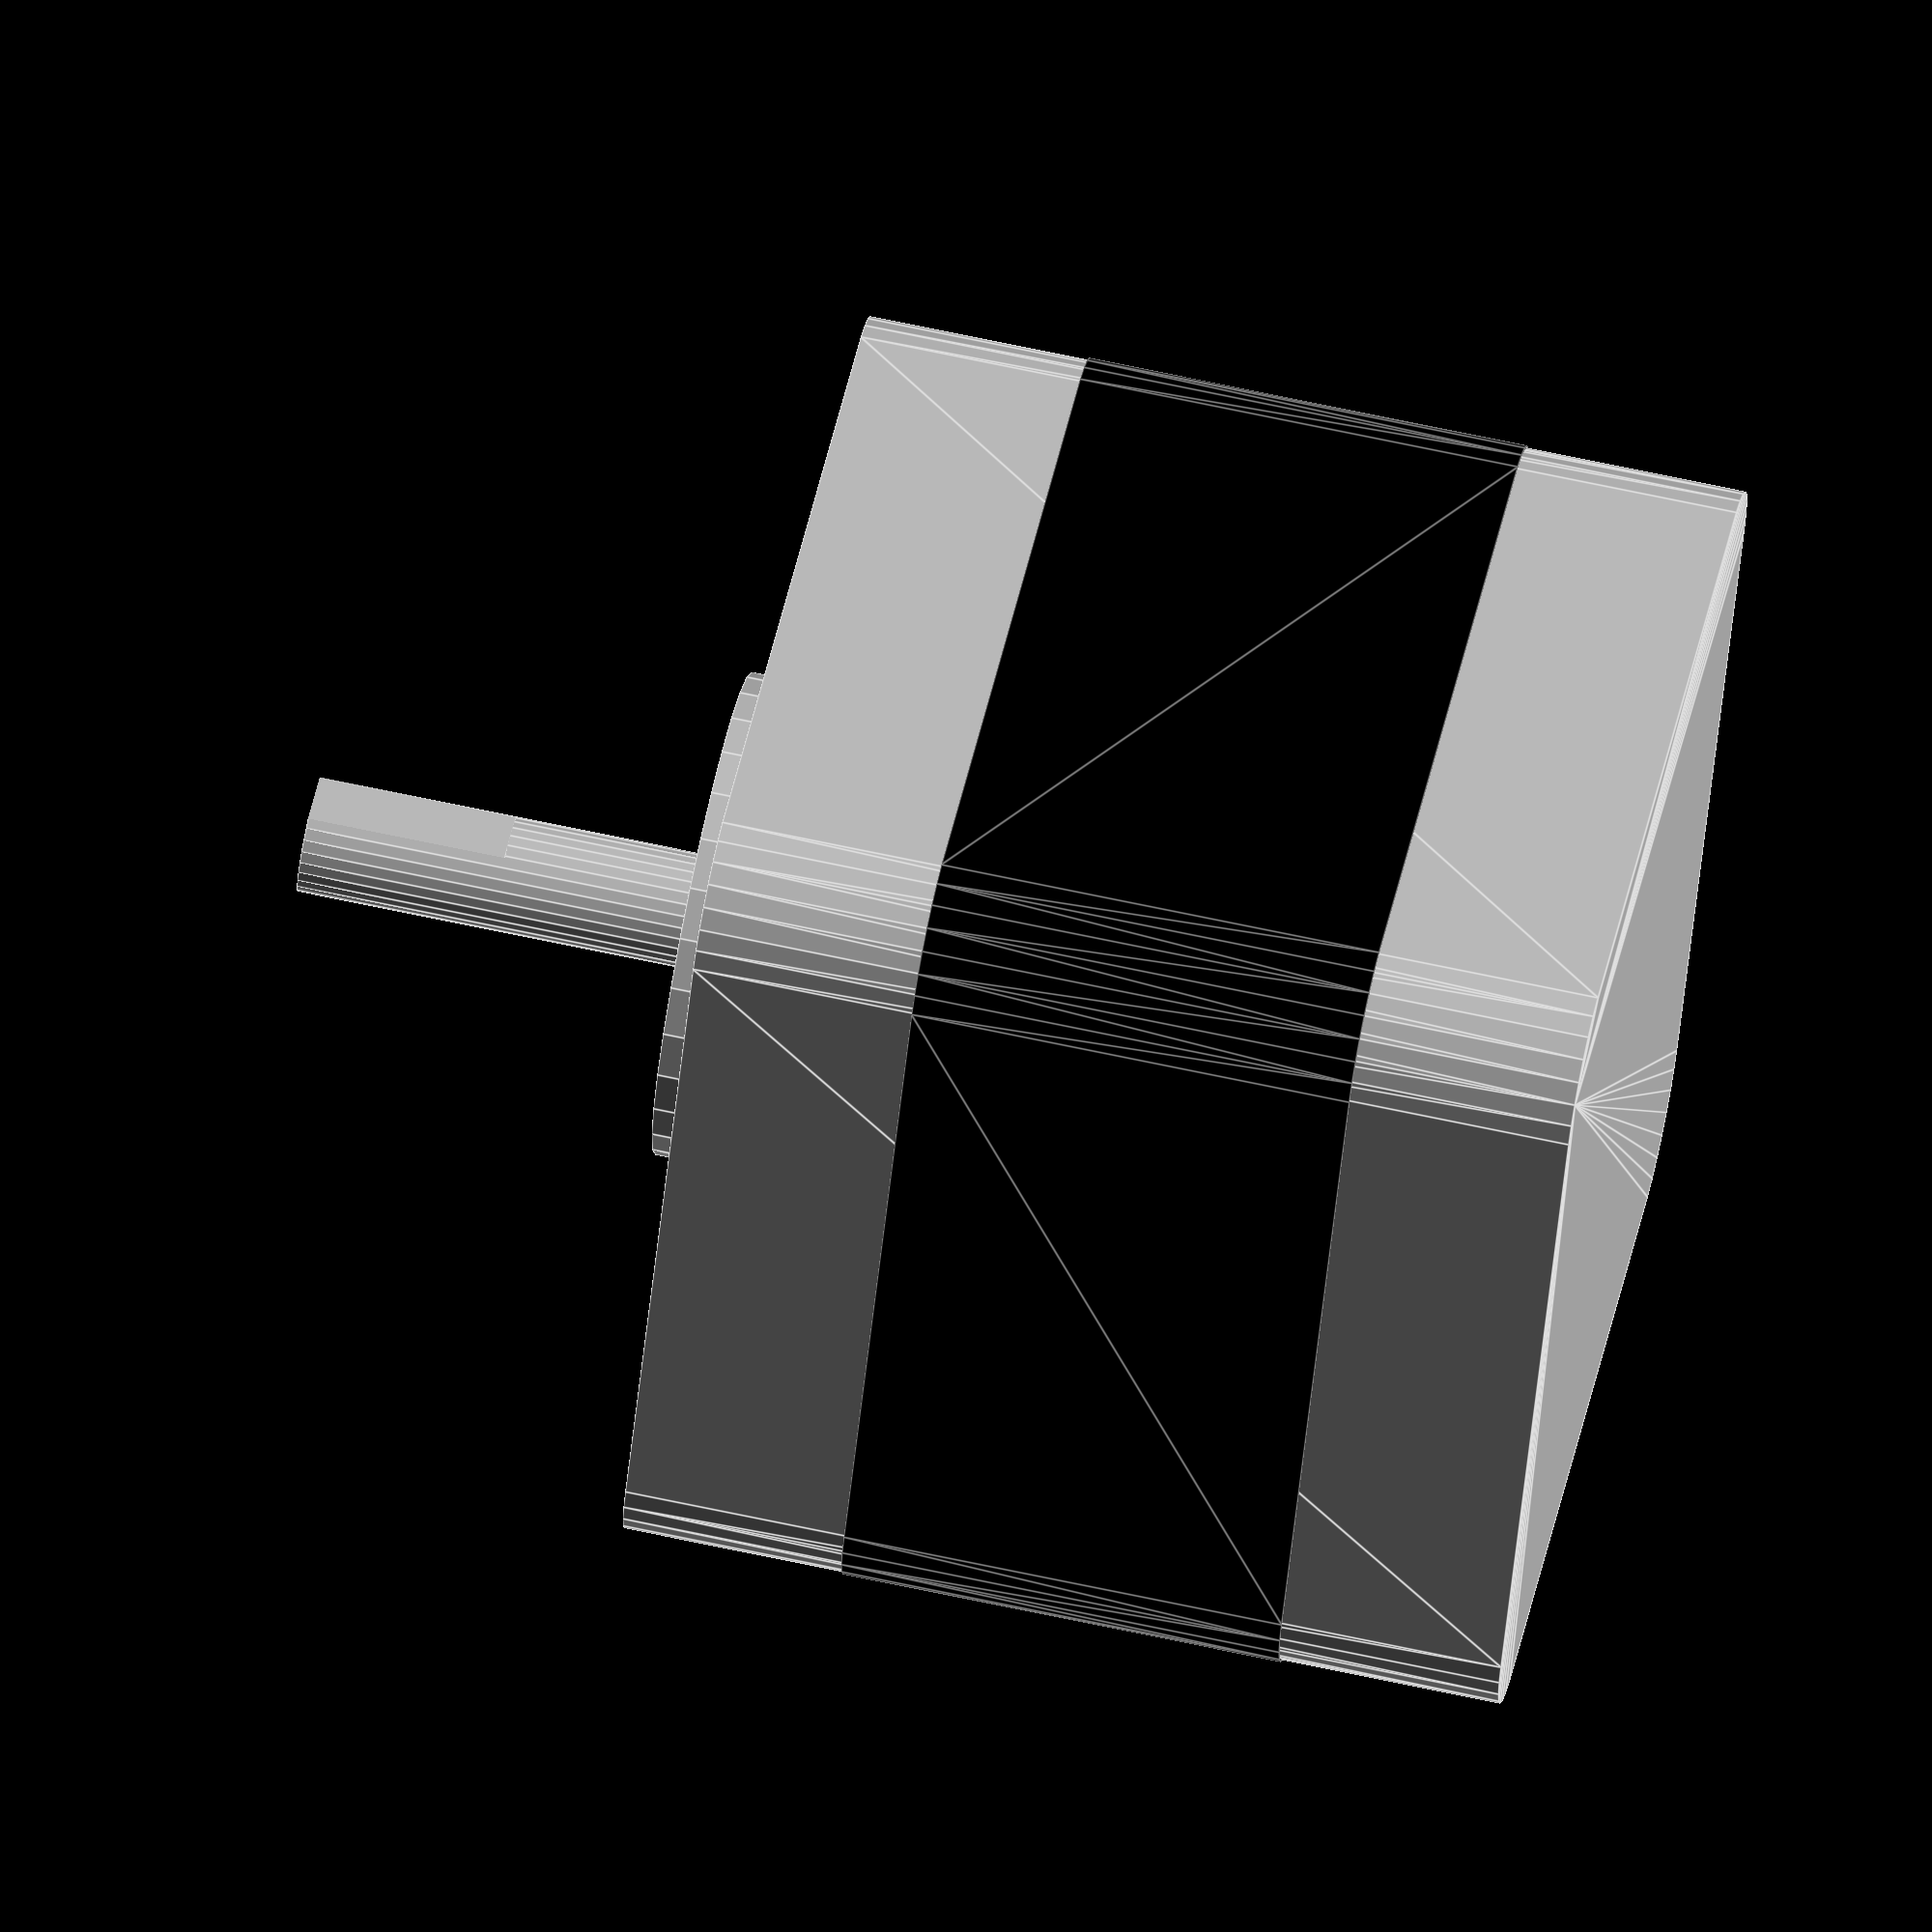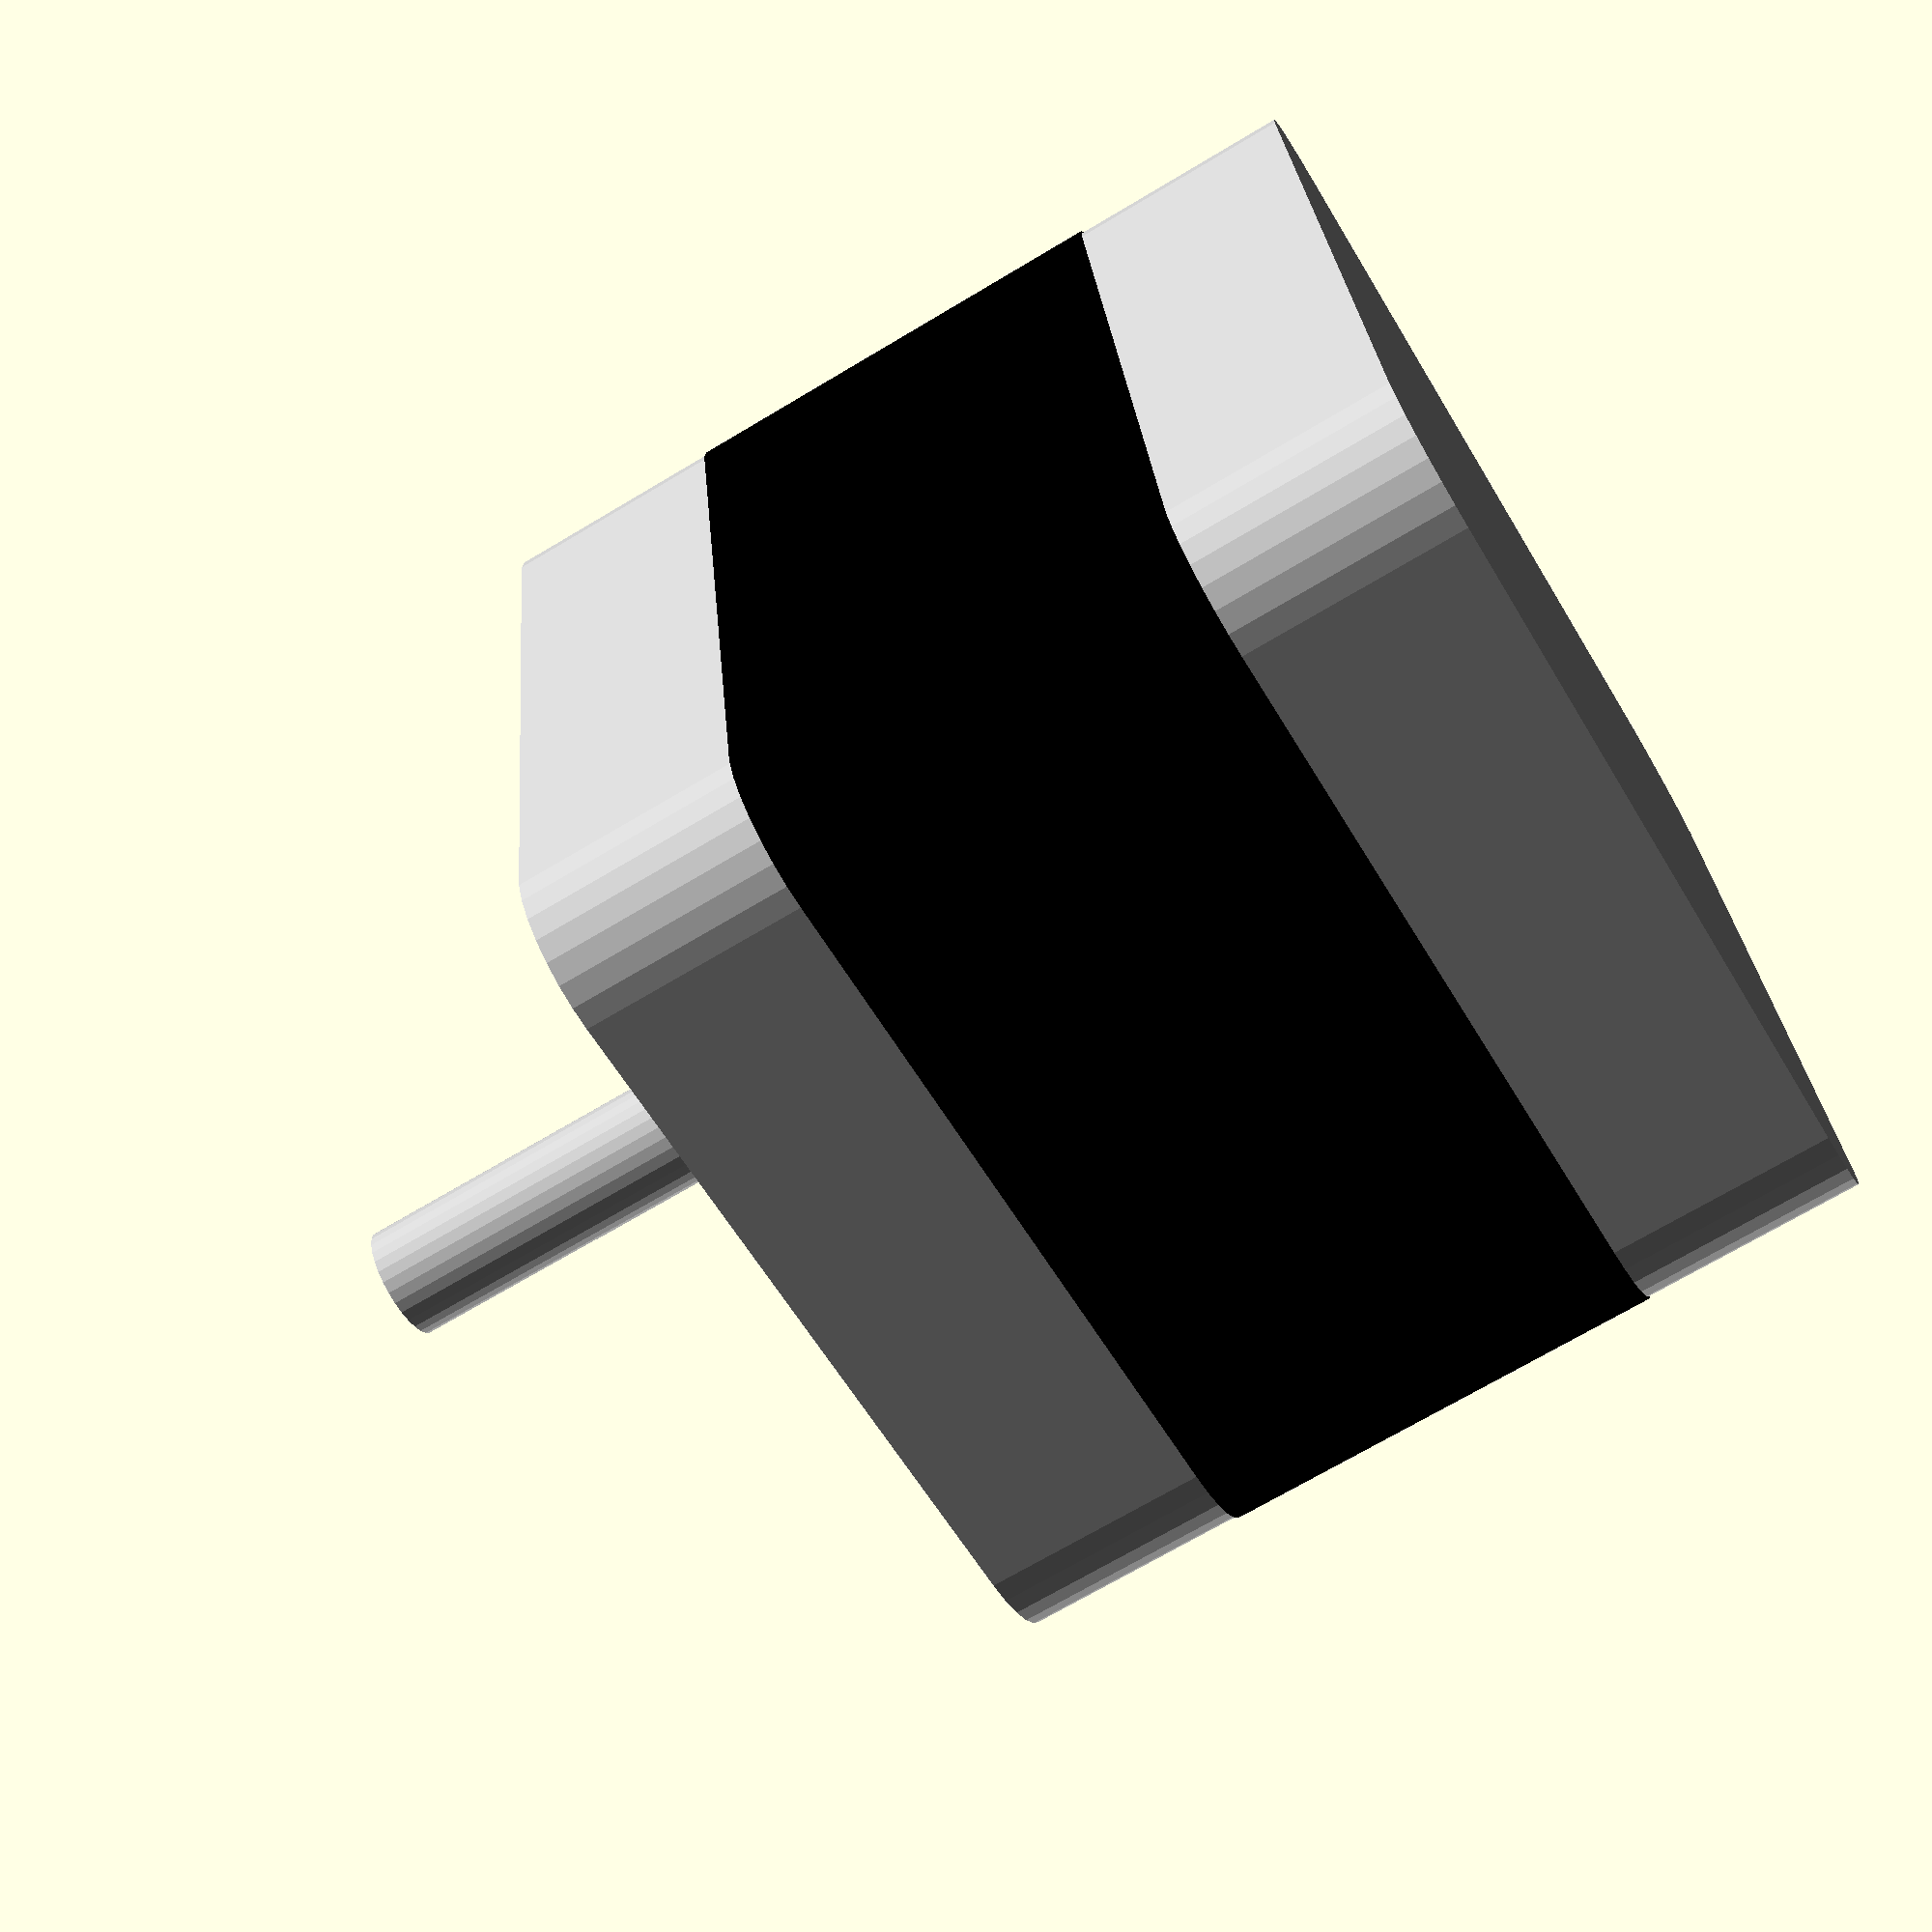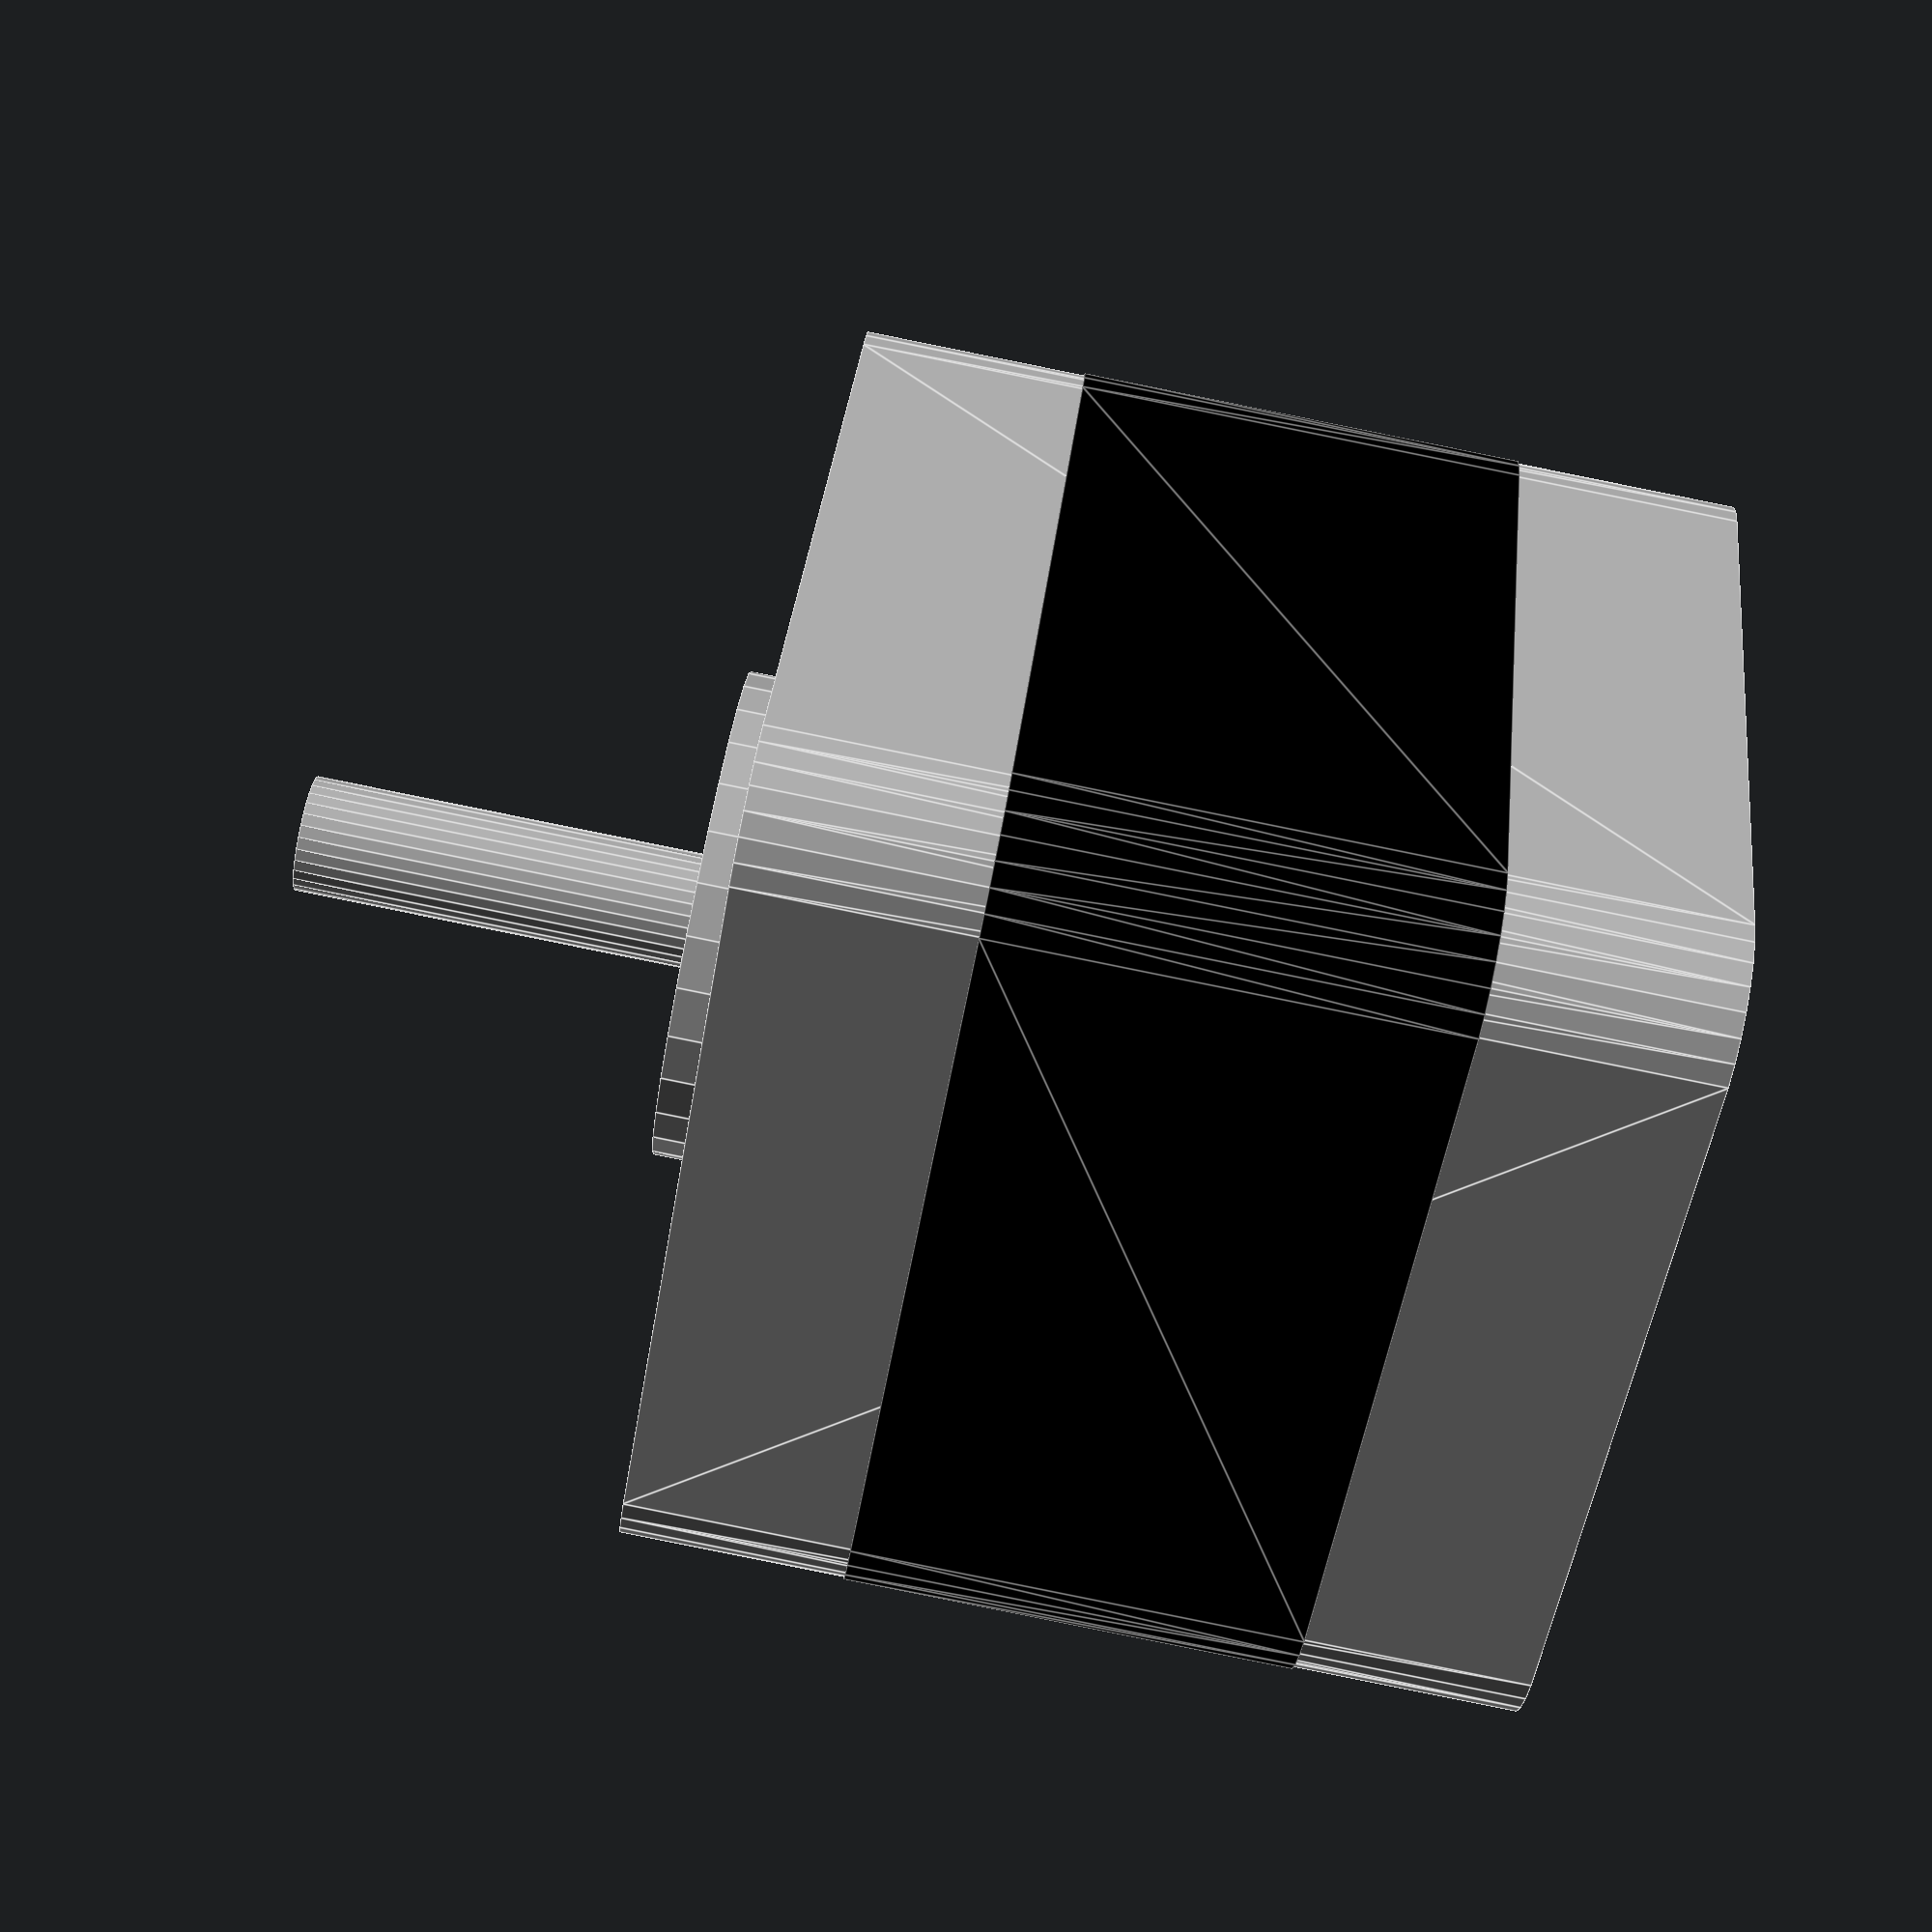
<openscad>
$fn=30;
module nema17(altezzam = 40, diametro = 5.2, asta = 0.2)
{
rotate(a=90, v=[-1,0,0])
nema(grandezzam = 42, altezzam = 40, diametro = 5.2, asta = 0.2);
}

nema17();

module nema(grandezzam=42, altezzam = 38, diametro = 5.2, asta = 0.2) {
	difference() {
    union()
    {
      color("silver")
		translate([0,altezzam/2,0]) rotate([90,0,0]) hull() {
			translate([-(grandezzam/2-5),(grandezzam/2-5),0]) cylinder(r=5,h=altezzam, center = true);
			translate([(grandezzam/2-5),(grandezzam/2-5),0]) cylinder(r=5,h=altezzam, center = true);
			translate([-(grandezzam/2-5),-(grandezzam/2-5),0]) cylinder(r=5,h=altezzam, center = true);
			translate([(grandezzam/2-5),-(grandezzam/2-5),0]) cylinder(r=5,h=altezzam, center = true);
		}
        color("black")
        translate([0,altezzam/2,0]) rotate([90,0,0]) hull() {
            translate([-(grandezzam/2-5),(grandezzam/2-5),0]) cylinder(r=5.1,h=altezzam/2, center = true);
            translate([(grandezzam/2-5),(grandezzam/2-5),0]) cylinder(r=5.1,h=altezzam/2, center = true);
            translate([-(grandezzam/2-5),-(grandezzam/2-5),0]) cylinder(r=5.1,h=altezzam/2, center = true);
            translate([(grandezzam/2-5),-(grandezzam/2-5),0]) cylinder(r=5.1,h=altezzam/2, center = true);
        }
    }


        union() {
		translate([15.5,0.1,15.5]) rotate([90,0,0]) cylinder(r=1.5,h=10, center = true);
		translate([-15.5,0.1,15.5]) rotate([90,0,0]) cylinder(r=1.5,h=10, center = true);
		translate([15.5,0.1,-15.5]) rotate([90,0,0]) cylinder(r=1.5,h=10, center = true);
		translate([-15.5,0.1,-15.5]) rotate([90,0,0]) cylinder(r=1.5,h=10, center = true);
        }
	}
    color("silver")
	translate([0,-10,0]) rotate([90,0,0])
    difference() {
        cylinder(r=diametro/2,h=20, center = true);
        translate([-diametro/2,(diametro/2)-asta*2,1])
        cube([diametro,diametro/2,10]);
    }
    color("silver")
	difference() {
		translate([0,-1,0]) rotate([90,0,0]) cylinder(r=11,h=2, center = true);
		translate([0,-1.1,0]) rotate([90,0,0]) cylinder(r=9,h=2, center = true);
	}
}

module buchi(pos=[1,1,1,1], grand=15.5, h=10, buchi=false, $fn=8){
    for (i=[0:3]) {
        if (pos[i] == 1) {
            rotate([0, 0, 90*i]) translate([grand, grand, 0]) {
                if (buchi) {
                    rotate([0, 0, -90*i]) translate([0,0,0]) rotate([0,0,90]) cylinder(h = h+0.1, r = 3/2);
					rotate([0, 0, -90*i]) translate([0,0,h]) rotate([0,0,22.5]) cylinder(h = h, r = 3*2.2/2, $fn = $fn);
                } else {
                    rotate([0, 0, -90*i]) cylinder(h=h, r=4, $fn=$fn);
                }
            }
        }
    }
}
</openscad>
<views>
elev=290.8 azim=333.2 roll=102.1 proj=o view=edges
elev=250.1 azim=98.7 roll=59.1 proj=p view=wireframe
elev=267.0 azim=212.7 roll=101.4 proj=p view=edges
</views>
